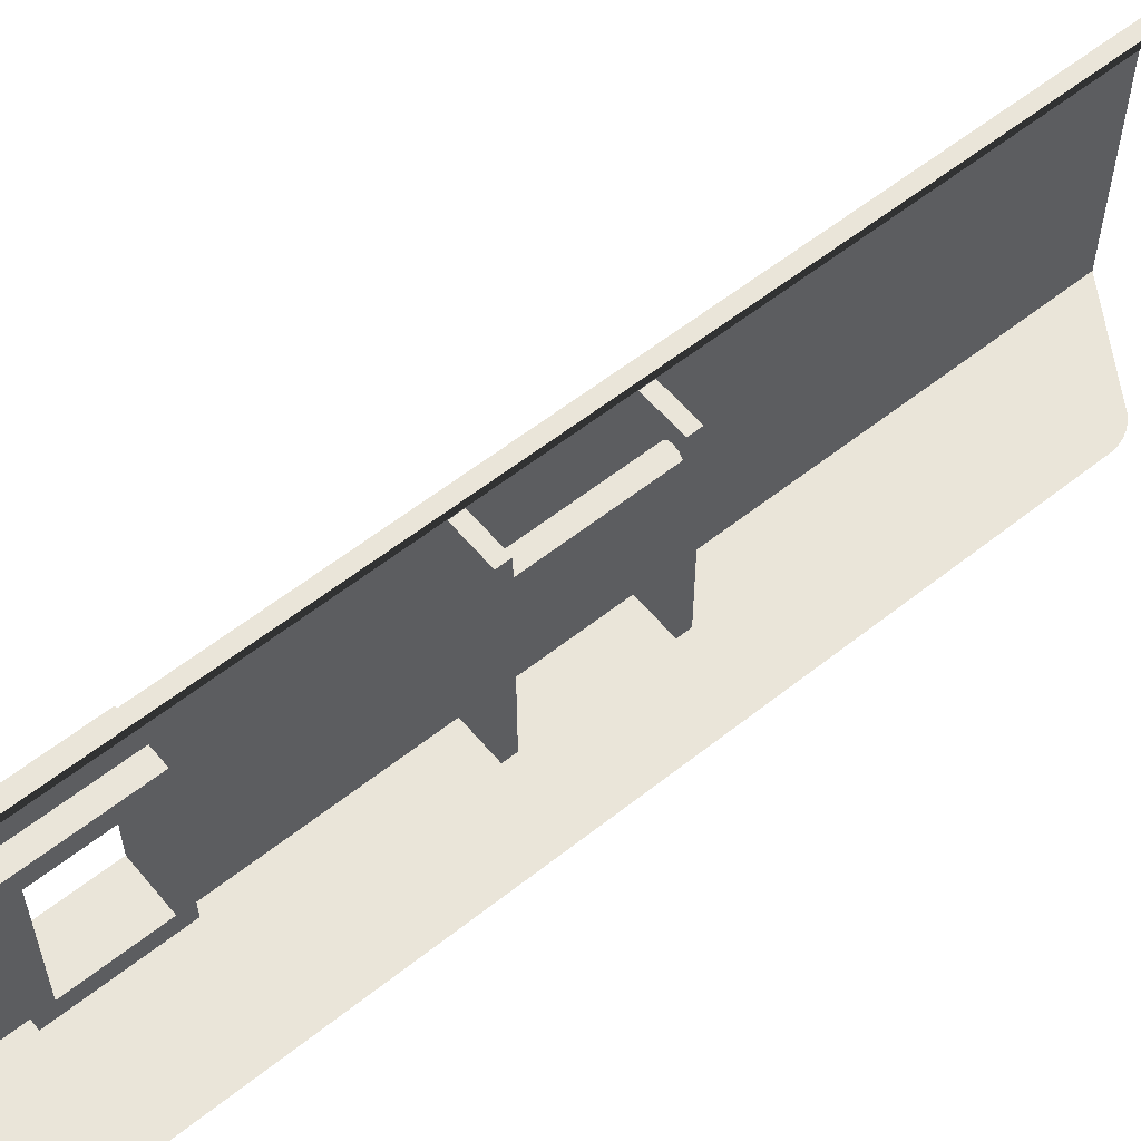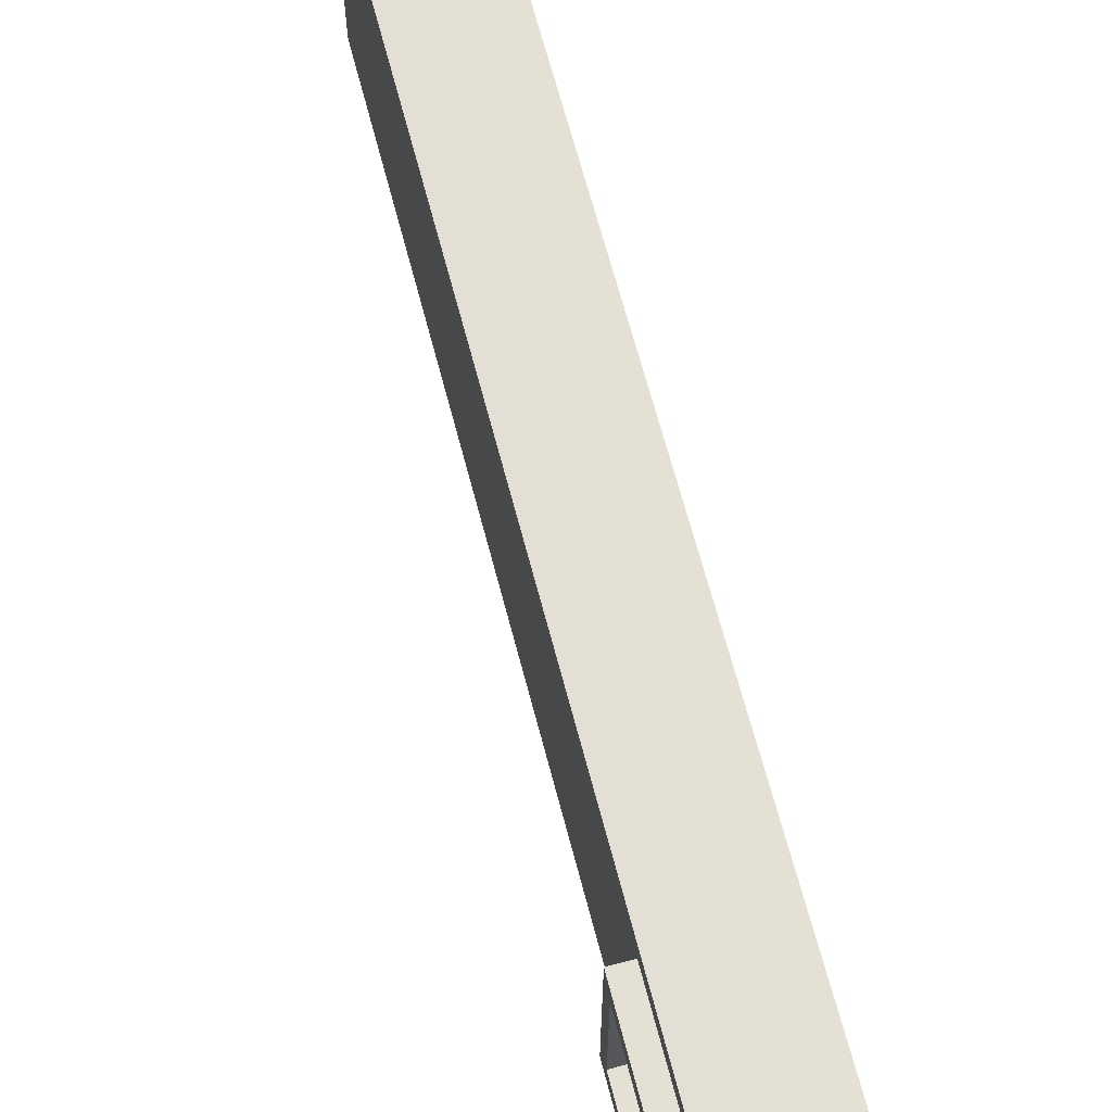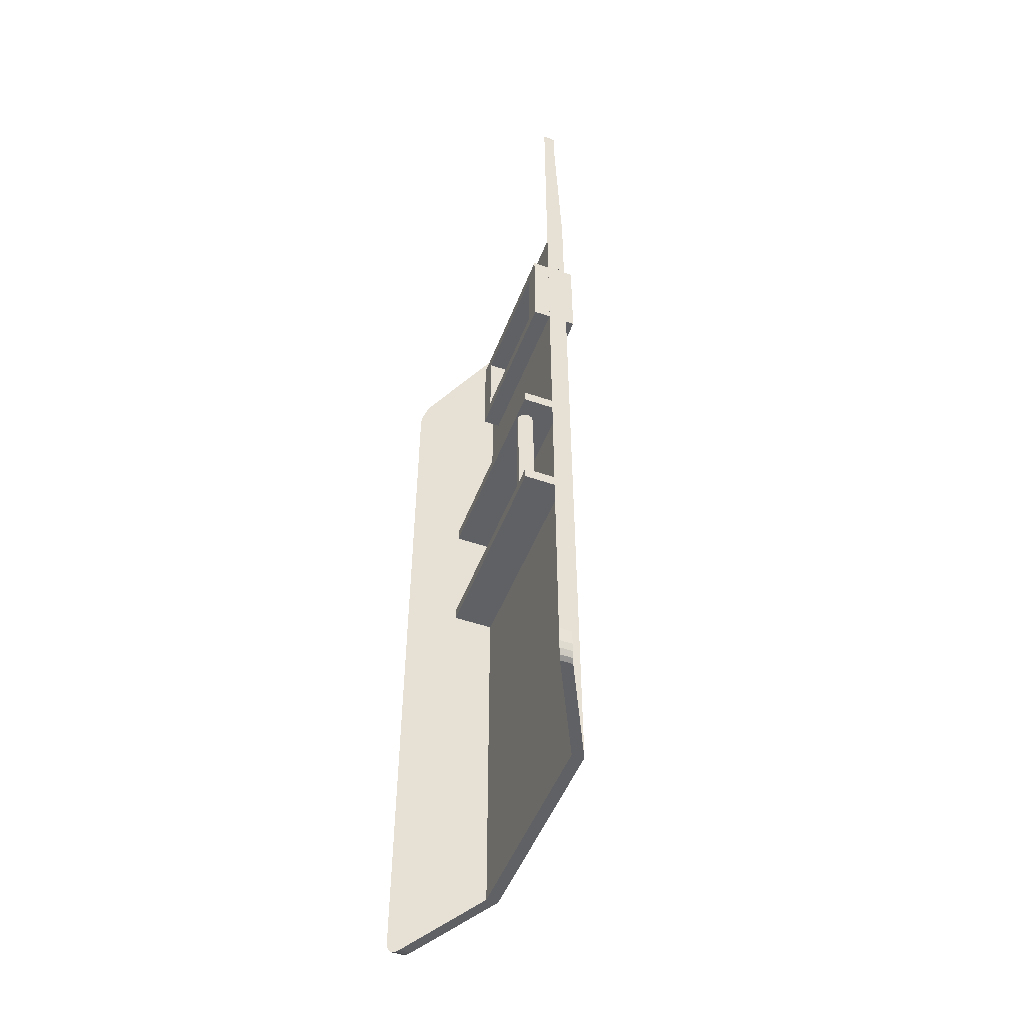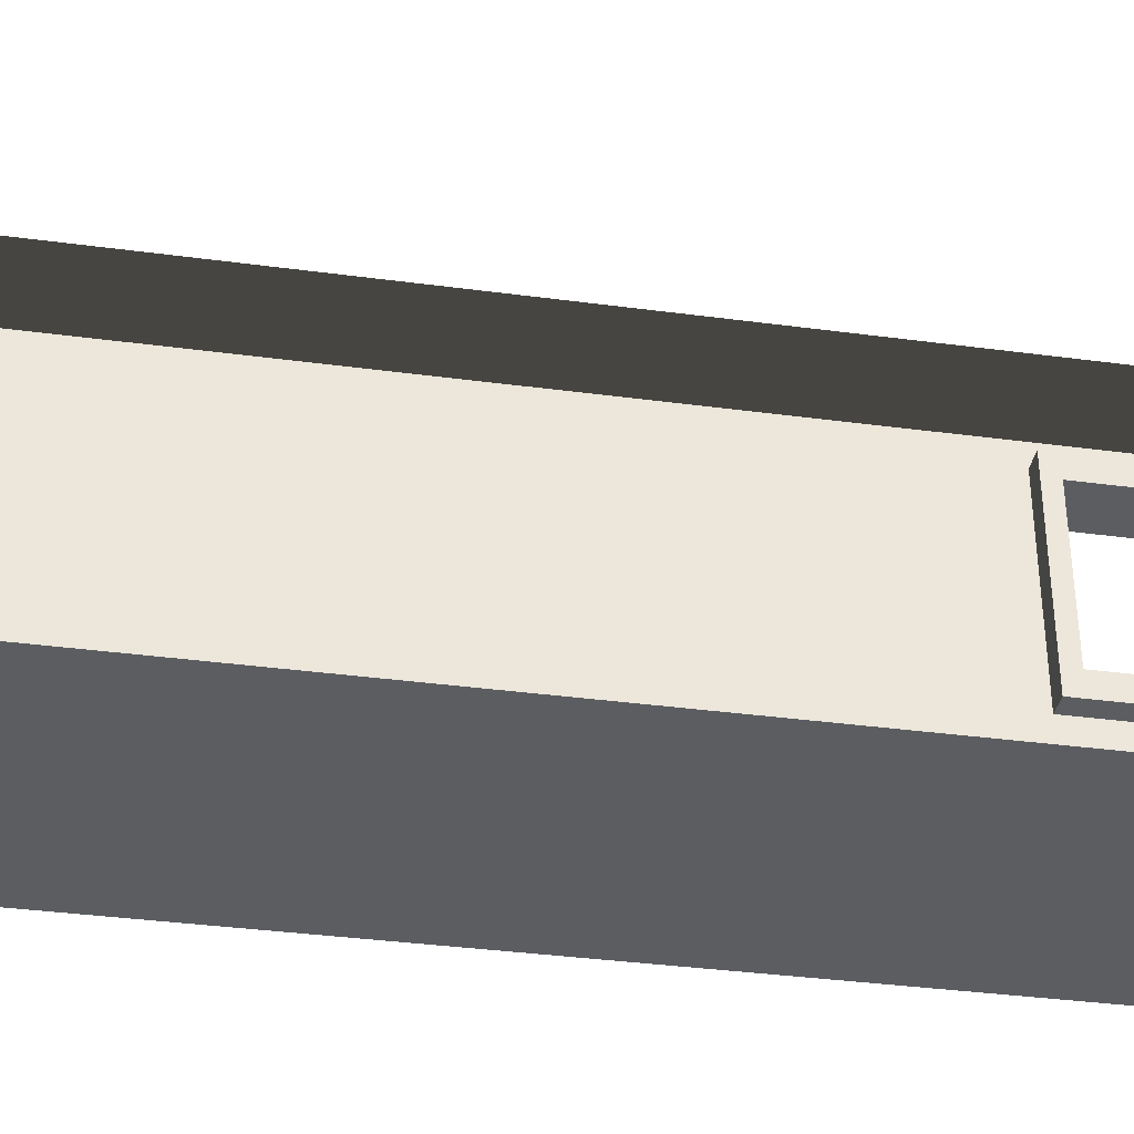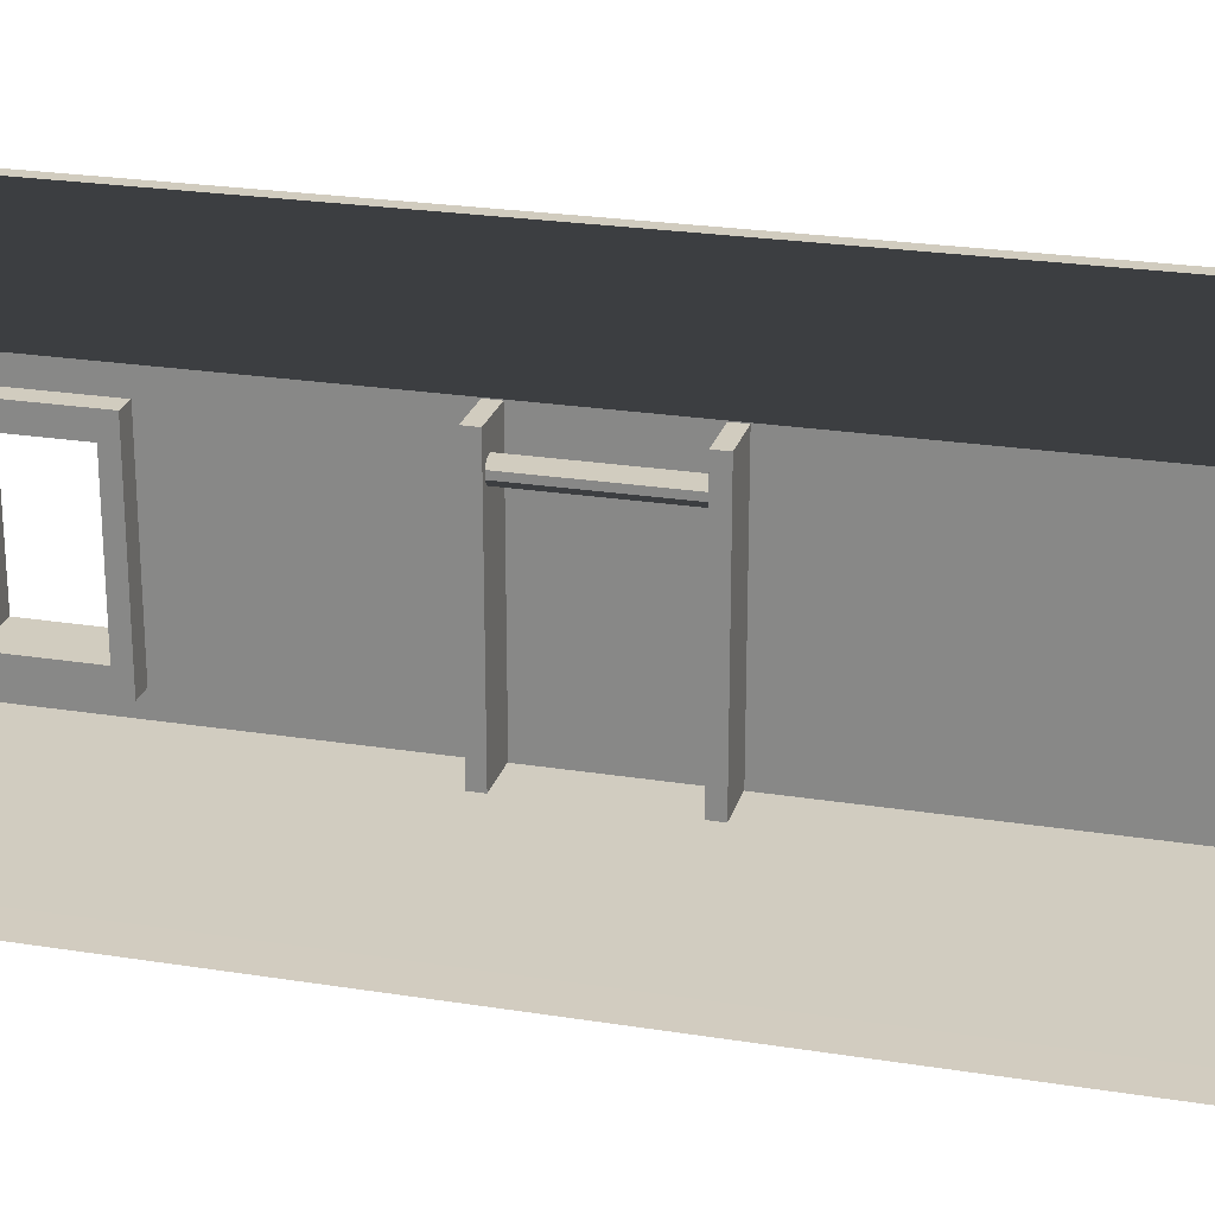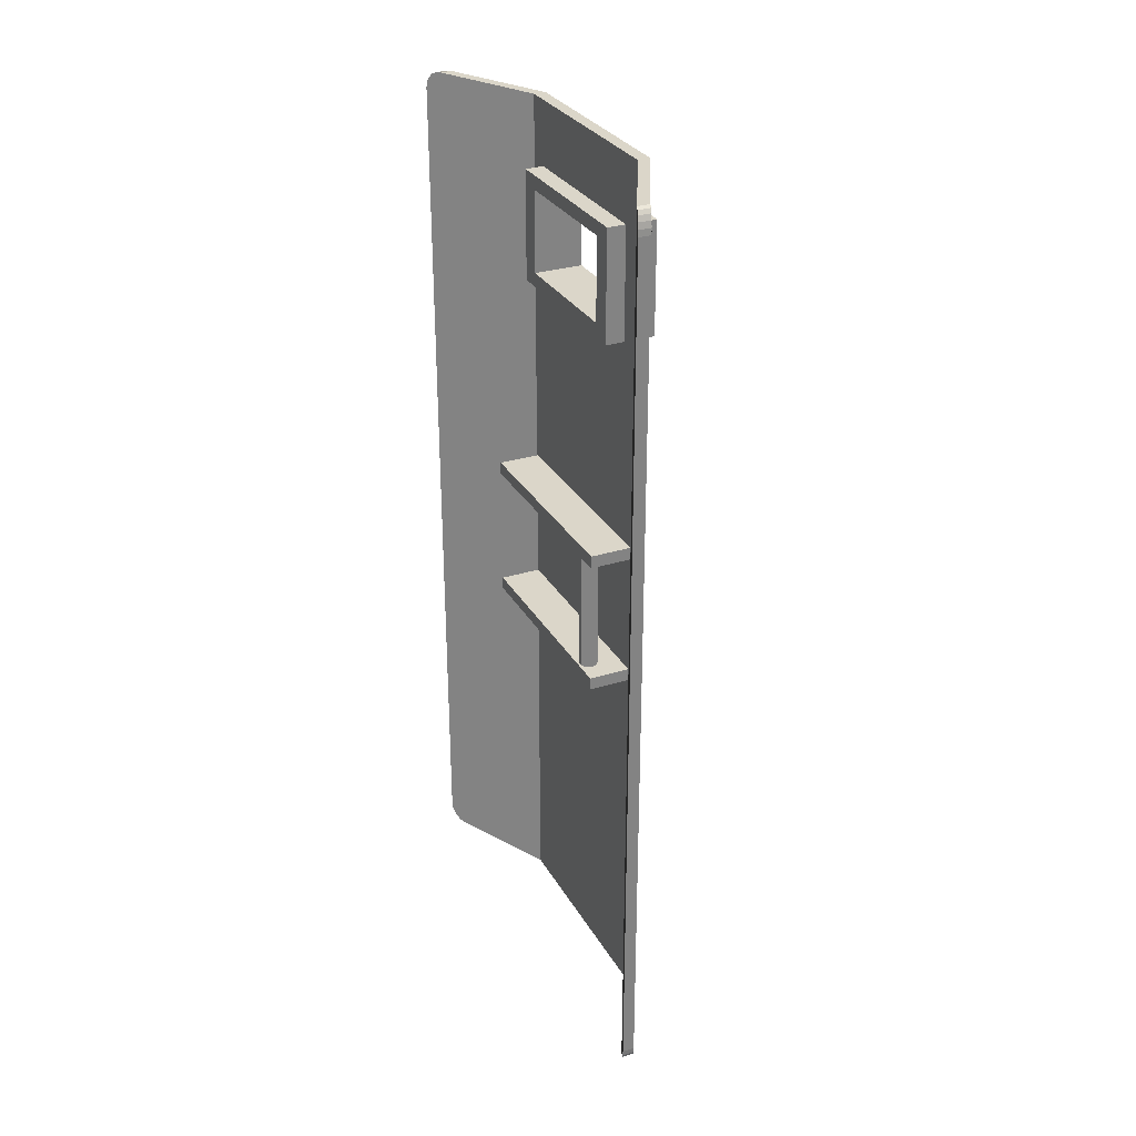
<metadata>
{"format":"obj","ext":"obj","renderer":"f3d","projection":"perspective","resolution":1024,"background":"white","views":[{"elev":57.9,"azim":-129.4,"up":"+Z"},{"elev":66.0,"azim":165.4,"up":"+Z"},{"elev":-50.3,"azim":-20.8,"up":"+Y"},{"elev":-35.9,"azim":80.0,"up":"+Z"},{"elev":23.9,"azim":-75.1,"up":"+Z"},{"elev":29.7,"azim":-24.8,"up":"+Y"}]}
</metadata>
<code>
o Cube
v -0.879 54.97 -15.76
v -0.879 106 -12.78
v 0.879 54.97 -15.76
v 0.879 106 -12.78
v -0.879 54.97 0
v -0.879 106 -0
v 0.879 54.97 0
v 0.879 106 -0
v -9.695 76.78 -33.55
v -9.695 54.97 -33.55
v -7.937 54.97 -33.55
v -7.937 76.78 -33.55
v -0.879 131.3 0
v -0.879 131.3 -15.76
v 0.879 131.3 -15.76
v 0.879 131.3 0
v 0.879 0.4492 -15.76
v -0.879 0.4492 -15.76
v 0.879 0.4492 0
v -0.879 0.4492 0
v -0.879 122.1 -0
v 0.879 122.1 -12.78
v -0.879 122.1 -12.78
v 0.879 128.6 0
v 0.879 3.175 -15.76
v -0.879 3.175 -15.76
v -0.879 3.175 0
v -7.937 3.175 -33.55
v 0.879 3.175 0
v -8.565 76.78 -30.9
v -8.565 54.97 -30.9
v -6.807 54.97 -30.9
v -6.807 76.78 -30.9
v -8.565 131.3 -30.9
v -6.807 131.3 -30.9
v -6.807 0.4492 -30.9
v -8.565 128.6 -30.9
v -6.807 128.6 -30.9
v -6.807 3.175 -30.9
v -8.565 3.175 -30.9
v -9.695 128.6 -33.55
v -8.914 131.2 -31.72
v -9.229 130.8 -32.46
v -9.479 130.2 -33.04
v -9.639 129.4 -33.42
v -7.937 128.6 -33.55
v -7.881 129.4 -33.42
v -7.721 130.2 -33.04
v -7.471 130.8 -32.46
v -7.156 131.2 -31.72
v -7.156 0.5827 -31.72
v -7.471 0.9699 -32.46
v -7.721 1.573 -33.04
v -7.881 2.333 -33.42
v -9.695 3.175 -33.55
v -8.565 0.4492 -30.9
v -9.639 2.333 -33.42
v -9.479 1.573 -33.04
v -9.229 0.9699 -32.46
v -8.914 0.5827 -31.72
v -7.596 1.271 -32.75
v -9.354 1.271 -32.75
v -9.354 130.5 -32.75
v -7.596 130.5 -32.75
v -0.879 54.97 15.76
v -0.879 106 12.78
v 0.879 54.97 15.76
v 0.879 106 12.78
v -9.695 76.78 33.55
v -9.695 54.97 33.55
v -7.937 54.97 33.55
v -7.937 76.78 33.55
v -0.879 131.3 15.76
v 0.879 131.3 15.76
v 0.879 0.4492 15.76
v -0.879 0.4492 15.76
v 0.879 122.1 12.78
v -0.879 122.1 12.78
v 0.879 3.175 15.76
v -0.879 3.175 15.76
v -7.937 3.175 33.55
v -8.565 76.78 30.9
v -8.565 54.97 30.9
v -6.807 54.97 30.9
v -6.807 76.78 30.9
v -8.565 131.3 30.9
v -6.807 131.3 30.9
v -6.807 0.4492 30.9
v -8.565 128.6 30.9
v -6.807 128.6 30.9
v -6.807 3.175 30.9
v -8.565 3.175 30.9
v -9.695 128.6 33.55
v -8.914 131.2 31.72
v -9.229 130.8 32.46
v -9.479 130.2 33.04
v -9.639 129.4 33.42
v -7.937 128.6 33.55
v -7.881 129.4 33.42
v -7.721 130.2 33.04
v -7.471 130.8 32.46
v -7.156 131.2 31.72
v -7.156 0.5827 31.72
v -7.471 0.9699 32.46
v -7.721 1.573 33.04
v -7.881 2.333 33.42
v -9.695 3.175 33.55
v -8.565 0.4492 30.9
v -9.639 2.333 33.42
v -9.479 1.573 33.04
v -9.229 0.9699 32.46
v -8.914 0.5827 31.72
v -7.596 1.271 32.75
v -9.354 1.271 32.75
v -9.354 130.5 32.75
v -7.596 130.5 32.75
v -5.274 56.81 10.29
v -5.274 74.71 10.29
v -4.485 56.81 10.55
v -4.485 74.71 10.55
v -3.997 56.81 11.22
v -3.997 74.71 11.22
v -3.997 56.81 12.05
v -3.997 74.71 12.05
v -4.485 56.81 12.72
v -4.485 74.71 12.72
v -5.274 56.81 12.98
v -5.274 74.71 12.98
v -6.063 56.81 12.72
v -6.063 74.71 12.72
v -6.551 56.81 12.05
v -6.551 74.71 12.05
v -6.551 56.81 11.22
v -6.551 74.71 11.22
v -6.063 56.81 10.55
v -6.063 74.71 10.55
v -6.837 55.12 15.66
v -6.837 56.95 15.66
v -6.837 55.12 -15.66
v -6.837 56.95 -15.66
v 0.837 55.12 15.66
v 0.837 56.95 15.66
v 0.837 55.12 -15.66
v 0.837 56.95 -15.66
v -6.837 74.83 15.66
v -6.837 76.66 15.66
v -6.837 74.83 -15.66
v -6.837 76.66 -15.66
v 0.837 74.83 15.66
v 0.837 76.66 15.66
v 0.837 74.83 -15.66
v 0.837 76.66 -15.66
v -0.879 76.78 0
v -0.879 76.78 -15.76
v 0.879 76.78 -15.76
v 0.879 76.78 0
v 0.879 128.6 -15.76
v -0.879 128.6 -15.76
v 0.879 122.1 -0
v -0.879 128.6 0
v -0.879 76.78 15.76
v 0.879 76.78 15.76
v 0.879 128.6 15.76
v -0.879 128.6 15.76
v 3.561 122.1 0
v 3.561 106 0
v -3.561 108 0
v -3.561 122.1 0
v -3.561 108 -9.835
v 3.561 108 -9.835
v 3.561 120 -9.835
v -3.561 120 -9.835
v -3.561 108 9.835
v 3.561 108 9.835
v 3.561 120 9.835
v -3.561 120 9.835
v -3.561 106 0
v -3.561 106 -12.78
v 3.561 106 -12.78
v 3.561 108 0
v 3.561 122.1 -12.78
v -3.561 122.1 -12.78
v 3.561 120 0
v -3.561 120 0
v -3.561 106 12.78
v 3.561 106 12.78
v 3.561 122.1 12.78
v -3.561 122.1 12.78
f 5 153 154 1
f 31 30 9 10
f 158 160 13 14
f 27 26 18 20
f 3 155 156 7
f 10 9 12 11
f 33 32 11 12
f 15 14 13 16
f 41 37 44 45
f 24 157 15 16
f 37 158 14 34
f 18 17 19 20
f 39 36 51 52
f 39 25 17 36
f 25 29 19 17
f 12 9 41 46
f 30 154 158 37
f 78 21 168 188
f 33 12 46 38
f 22 159 165 181
f 3 7 29 25
f 32 3 25 39
f 10 11 28 55
f 31 10 55 40
f 5 1 26 27
f 1 31 40 26
f 11 32 39 28
f 155 33 38 157
f 9 30 37 41
f 40 55 57 58
f 17 18 56 36
f 14 15 35 34
f 157 38 35 15
f 26 40 56 18
f 155 3 32 33
f 1 154 30 31
f 34 35 50 42
f 42 50 49 43
f 63 64 48 44
f 44 48 47 45
f 45 47 46 41
f 36 56 60 51
f 51 60 59 52
f 61 62 58 53
f 53 58 57 54
f 54 57 55 28
f 35 38 49 50
f 38 46 47 48
f 37 34 42 43
f 44 37 43 63
f 49 38 48 64
f 40 58 62 59
f 56 40 59 60
f 39 52 61 53
f 28 39 53 54
f 52 59 62 61
f 43 49 64 63
f 5 65 161 153
f 83 70 69 82
f 164 73 13 160
f 27 20 76 80
f 67 7 156 162
f 70 71 72 69
f 85 72 71 84
f 74 16 13 73
f 93 97 96 89
f 24 16 74 163
f 89 86 73 164
f 76 20 19 75
f 91 104 103 88
f 91 88 75 79
f 79 75 19 29
f 72 98 93 69
f 82 89 164 161
f 68 8 166 186
f 85 90 98 72
f 2 6 177 178
f 67 79 29 7
f 84 91 79 67
f 70 107 81 71
f 83 92 107 70
f 5 27 80 65
f 65 80 92 83
f 71 81 91 84
f 162 163 90 85
f 69 93 89 82
f 92 110 109 107
f 75 88 108 76
f 73 86 87 74
f 163 74 87 90
f 80 76 108 92
f 162 85 84 67
f 65 83 82 161
f 86 94 102 87
f 94 95 101 102
f 115 96 100 116
f 96 97 99 100
f 97 93 98 99
f 88 103 112 108
f 103 104 111 112
f 113 105 110 114
f 105 106 109 110
f 106 81 107 109
f 87 102 101 90
f 90 100 99 98
f 89 95 94 86
f 96 115 95 89
f 101 116 100 90
f 92 111 114 110
f 108 112 111 92
f 91 105 113 104
f 81 106 105 91
f 104 113 114 111
f 95 115 116 101
f 117 118 120 119
f 119 120 122 121
f 121 122 124 123
f 123 124 126 125
f 125 126 128 127
f 127 128 130 129
f 129 130 132 131
f 131 132 134 133
f 120 118 136 134 132 130 128 126 124 122
f 133 134 136 135
f 135 136 118 117
f 117 119 121 123 125 127 129 131 133 135
f 137 138 140 139
f 139 140 144 143
f 143 144 142 141
f 141 142 138 137
f 139 143 141 137
f 144 140 138 142
f 145 146 148 147
f 147 148 152 151
f 151 152 150 149
f 149 150 146 145
f 147 151 149 145
f 152 148 146 150
f 6 2 154 153
f 4 8 156 155
f 22 4 155 157
f 2 23 158 154
f 159 22 157 24
f 23 21 160 158
f 66 6 153 161
f 8 68 162 156
f 68 77 163 162
f 78 66 161 164
f 77 159 24 163
f 21 78 164 160
f 171 183 184 172
f 175 176 184 183
f 173 176 175 174
f 174 180 167 173
f 8 4 179 166
f 77 68 186 187
f 21 23 182 168
f 4 22 181 179
f 66 78 188 185
f 6 66 185 177
f 23 2 178 182
f 159 77 187 165
f 167 169 178 177
f 170 180 166 179
f 171 170 179 181
f 169 172 182 178
f 183 171 181 165
f 172 184 168 182
f 173 167 177 185
f 180 174 186 166
f 174 175 187 186
f 176 173 185 188
f 175 183 165 187
f 184 176 188 168
f 170 171 172 169
f 167 180 170 169

</code>
